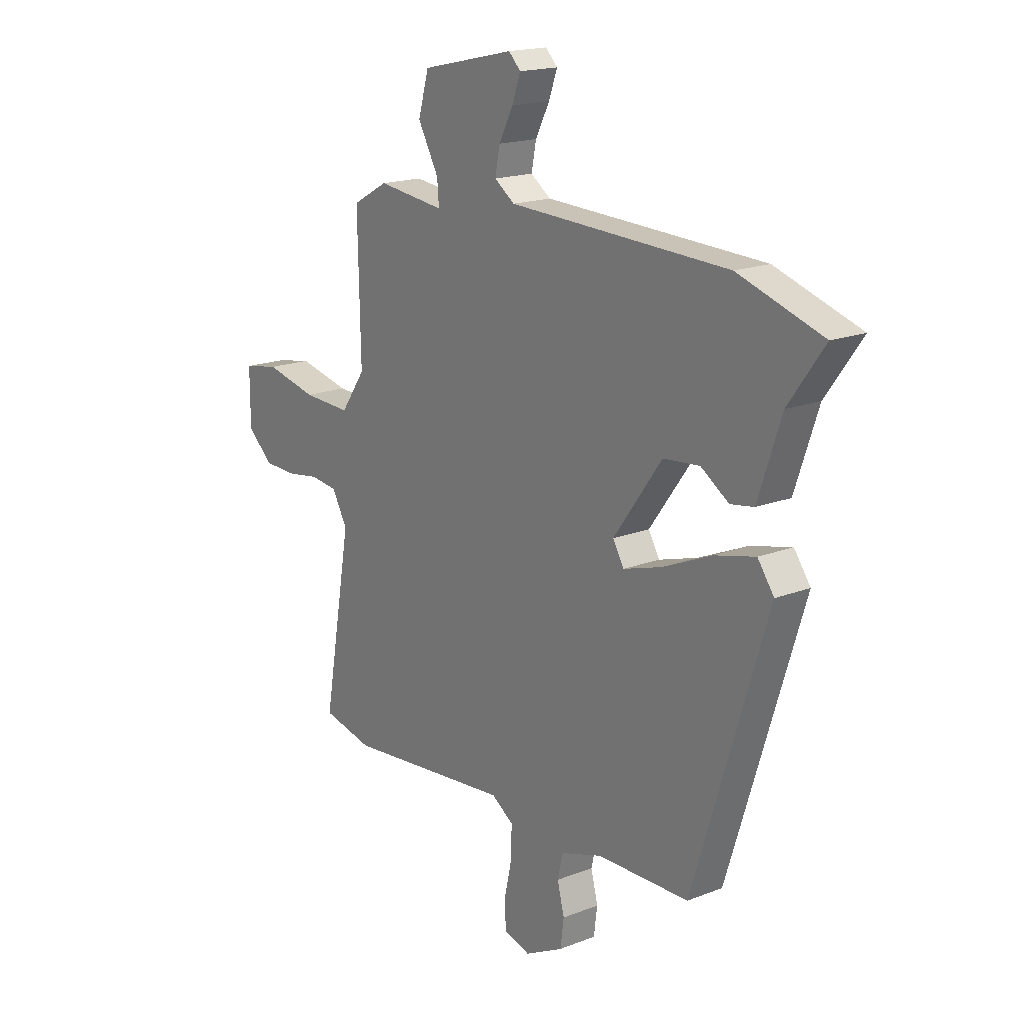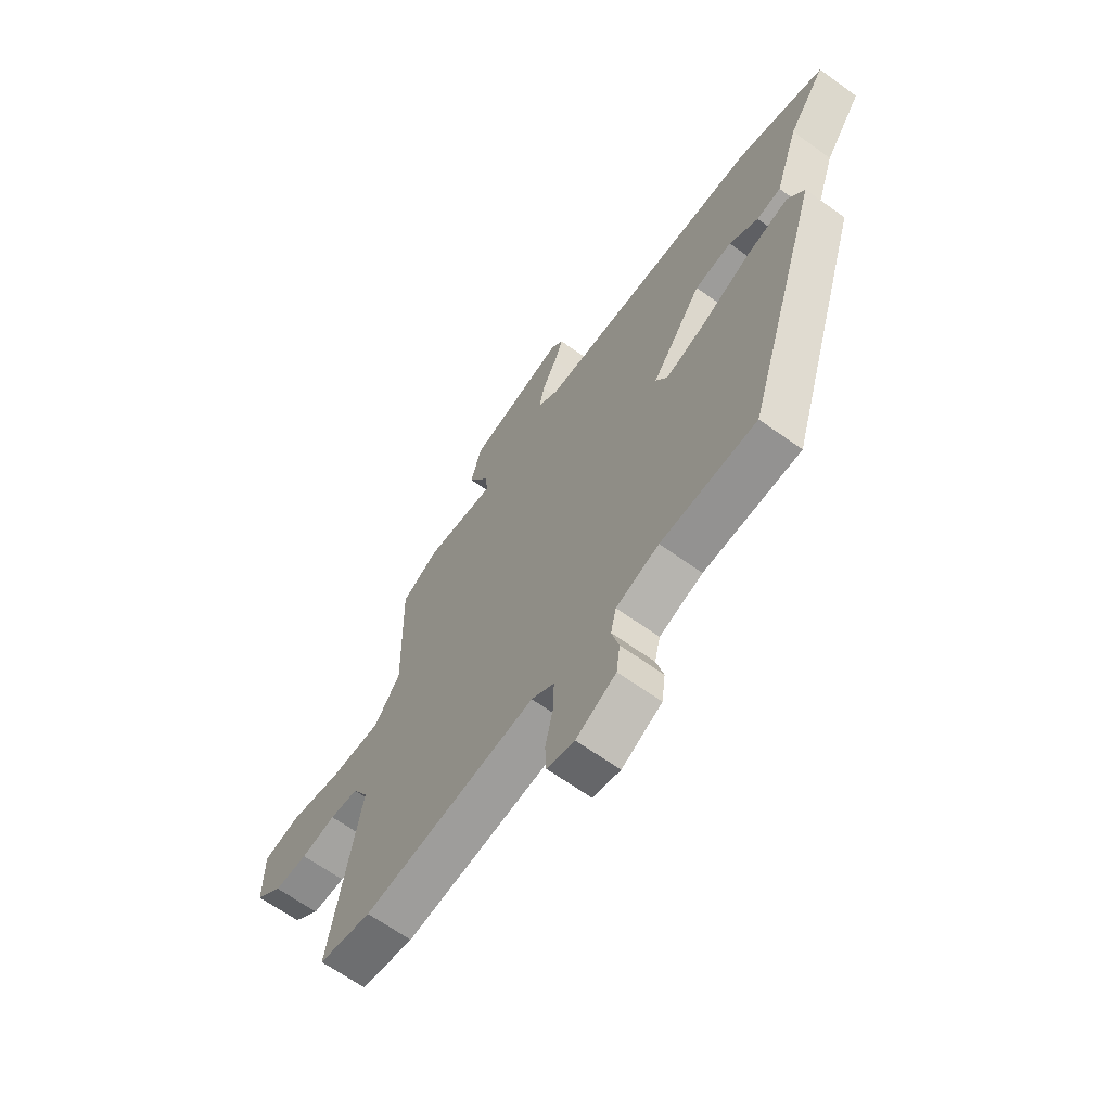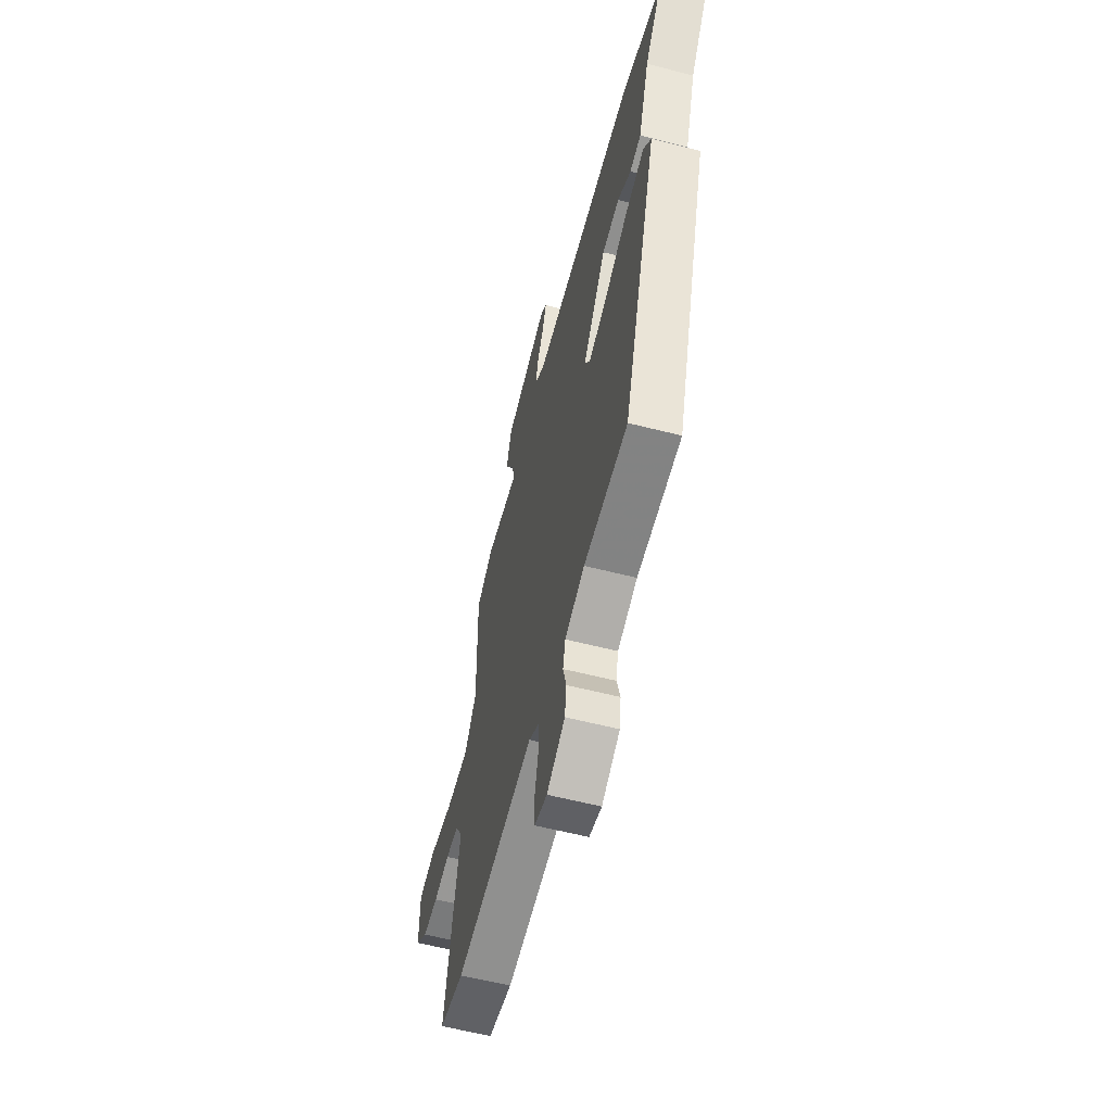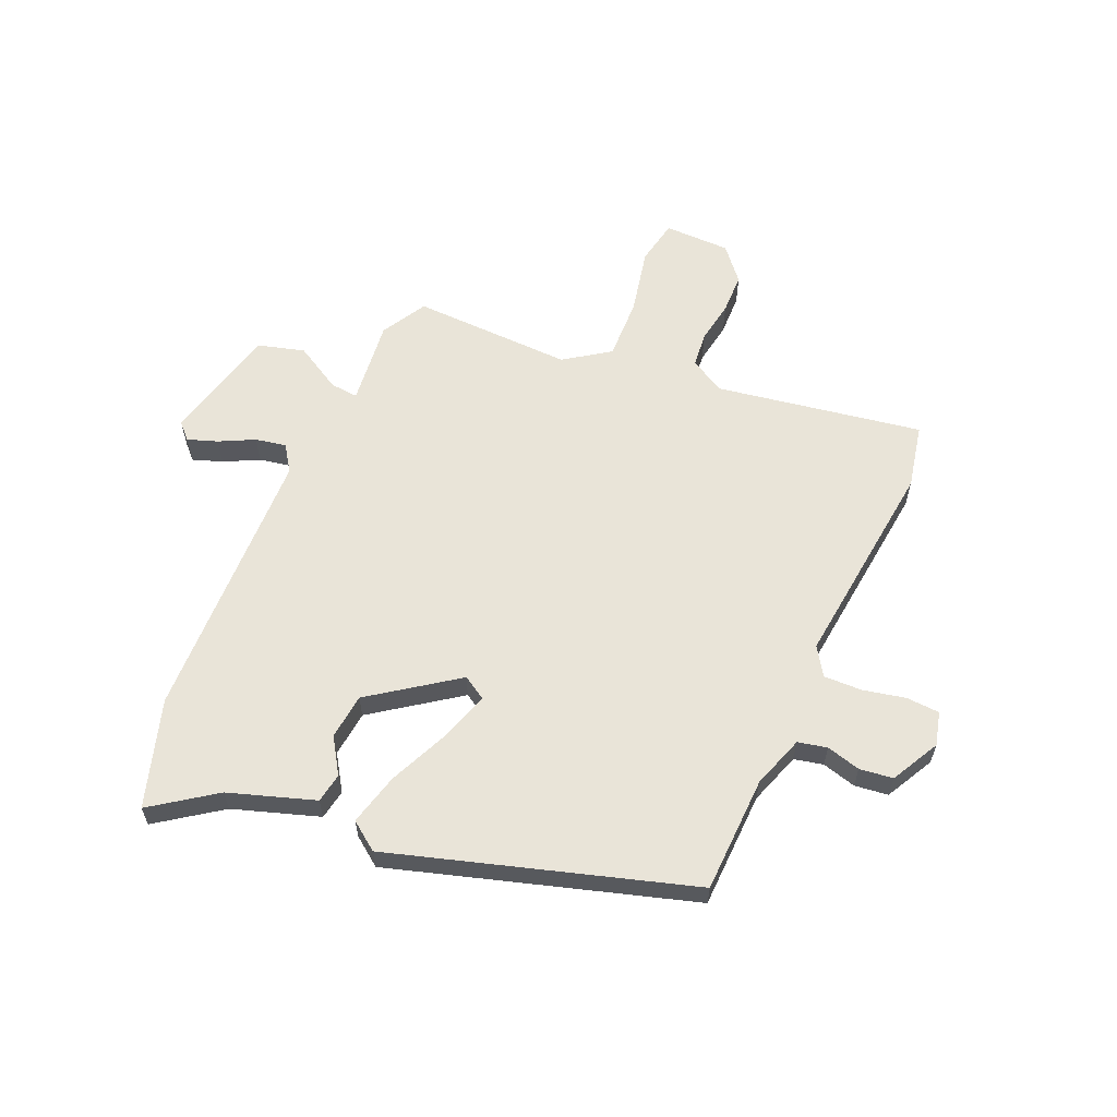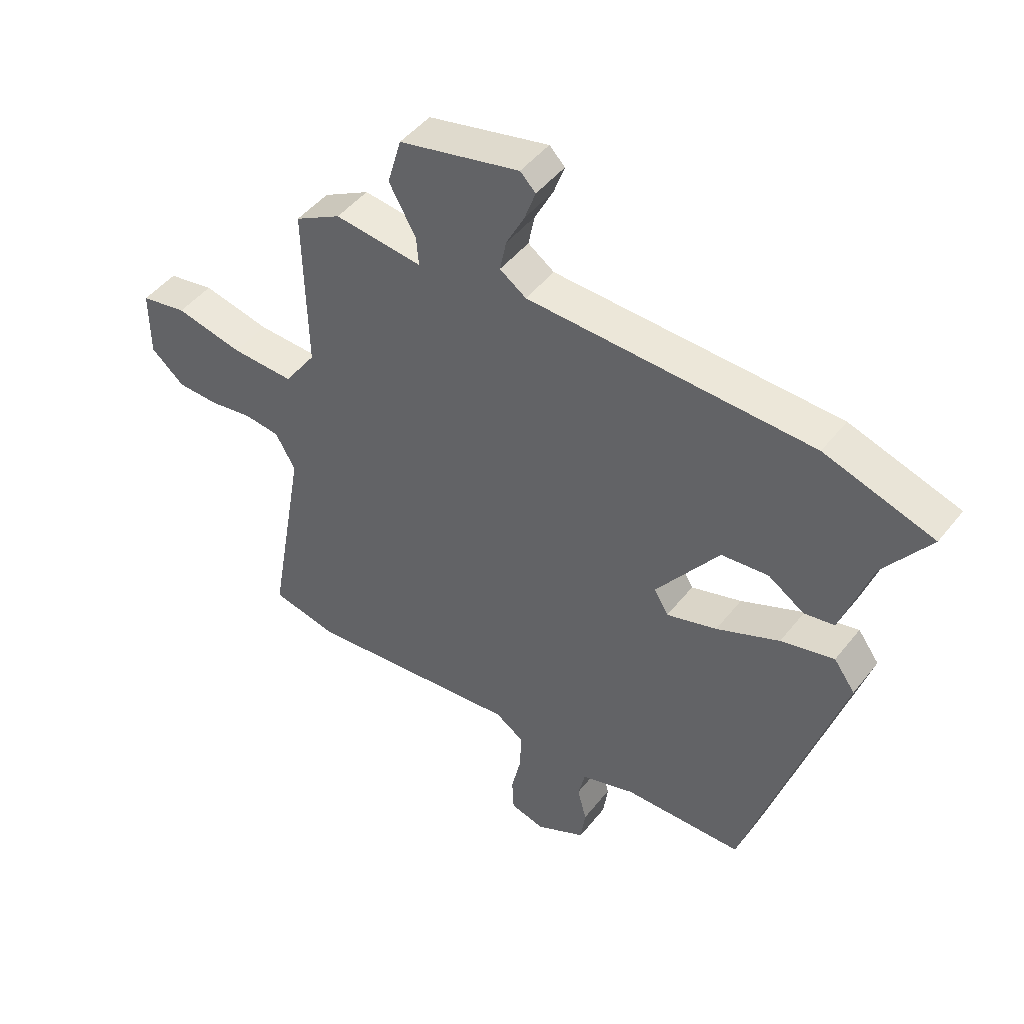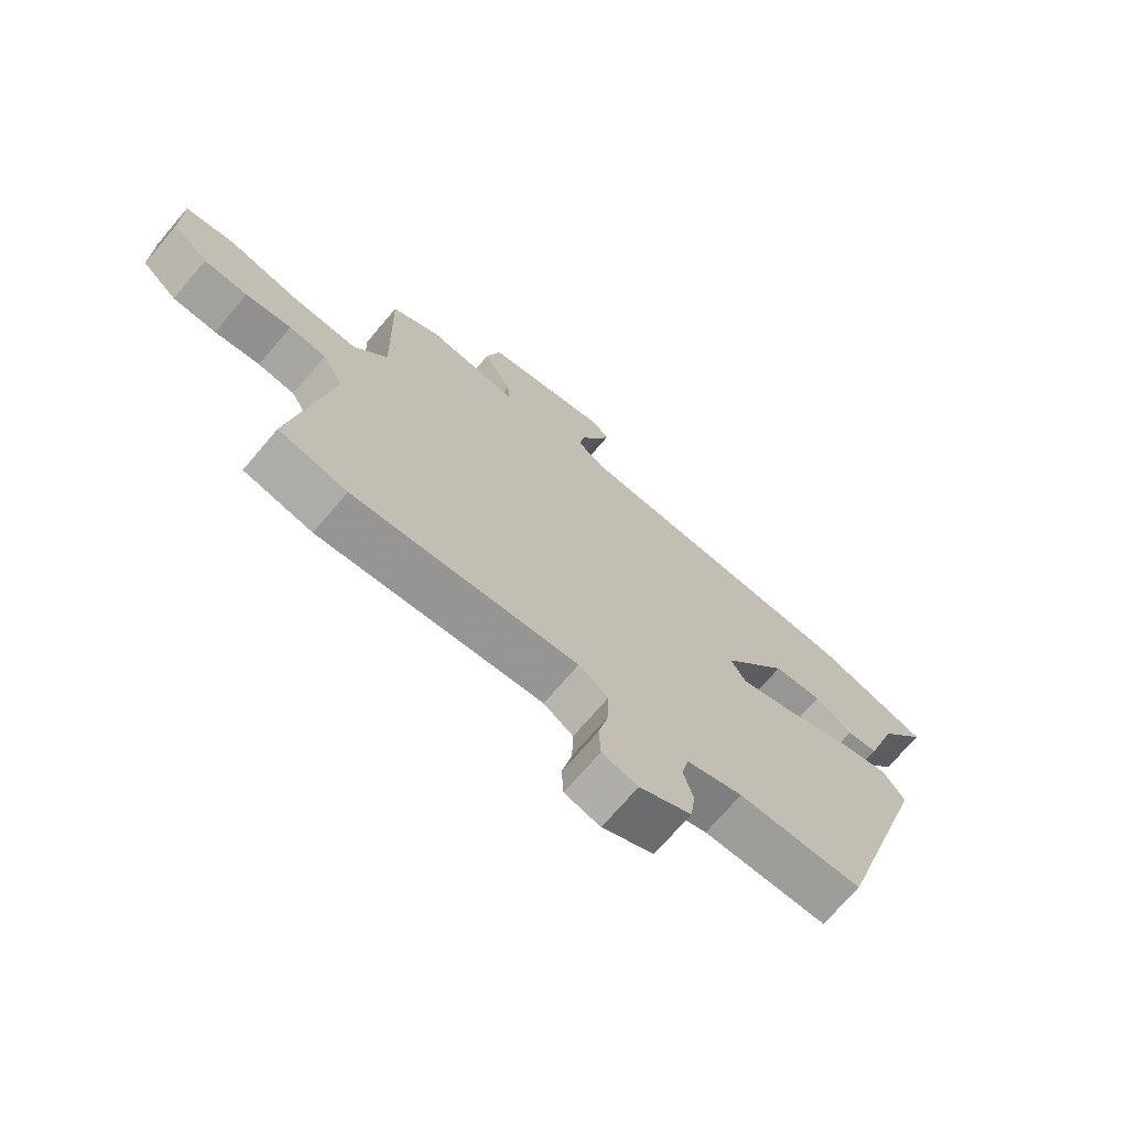
<metadata>
{"format":"obj","ext":"obj","renderer":"f3d","projection":"perspective","resolution":1024,"background":"white","views":[{"elev":17.8,"azim":52.7,"up":"+Z"},{"elev":-65.3,"azim":54.1,"up":"+Z"},{"elev":-59.6,"azim":75.3,"up":"+Z"},{"elev":60.6,"azim":114.0,"up":"+Y"},{"elev":46.8,"azim":36.0,"up":"+Z"},{"elev":-71.1,"azim":-40.4,"up":"+Z"}]}
</metadata>
<code>
v -0.494 0.07 -0.501
v -0.609 0.07 -0.476
v -0.544 0.07 -0.107
v -0.579 0.07 -0.045
v -0.641 0.07 -0.038
v -0.717 0.07 -0.05
v -0.79 0.07 -0.048
v -0.849 0.07 0.003
v -0.849 0.07 0.121
v -0.768 0.07 0.136
v -0.65 0.07 0.11
v -0.54 0.07 0.106
v -0.484 0.07 0.186
v -0.49 0.07 0.473
v -0.409 0.07 0.518
v -0.256 0.07 0.5
v -0.26 0.07 0.55
v -0.307 0.07 0.634
v -0.283 0.07 0.718
v -0.072 0.07 0.766
v -0.045 0.07 0.739
v -0.064 0.07 0.686
v -0.096 0.07 0.624
v -0.107 0.07 0.569
v -0.061 0.07 0.537
v 0.436 0.07 0.52
v 0.627 0.07 0.459
v 0.546 0.07 0.347
v 0.494 0.07 0.194
v 0.441 0.07 0.185
v 0.378 0.07 0.226
v 0.296 0.07 0.218
v 0.186 0.07 0.067
v 0.211 0.07 0.025
v 0.299 0.07 0.052
v 0.409 0.07 0.1
v 0.502 0.07 0.123
v 0.539 0.07 0.072
v 0.372 0.07 -0.461
v 0.163 0.07 -0.466
v 0.069 0.07 -0.497
v 0.057 0.07 -0.549
v 0.073 0.07 -0.61
v 0.065 0.07 -0.67
v -0.022 0.07 -0.715
v -0.082 0.07 -0.699
v -0.085 0.07 -0.639
v -0.068 0.07 -0.563
v -0.066 0.07 -0.495
v -0.116 0.07 -0.462
v -0.494 0 -0.501
v -0.609 0 -0.476
v -0.544 0 -0.107
v -0.579 0 -0.045
v -0.641 0 -0.038
v -0.717 0 -0.05
v -0.79 0 -0.048
v -0.849 0 0.003
v -0.849 0 0.121
v -0.768 0 0.136
v -0.65 0 0.11
v -0.54 0 0.106
v -0.484 0 0.186
v -0.49 0 0.473
v -0.409 0 0.518
v -0.256 0 0.5
v -0.26 0 0.55
v -0.307 0 0.634
v -0.283 0 0.718
v -0.072 0 0.766
v -0.045 0 0.739
v -0.064 0 0.686
v -0.096 0 0.624
v -0.107 0 0.569
v -0.061 0 0.537
v 0.436 0 0.52
v 0.627 0 0.459
v 0.546 0 0.347
v 0.494 0 0.194
v 0.441 0 0.185
v 0.378 0 0.226
v 0.296 0 0.218
v 0.186 0 0.067
v 0.211 0 0.025
v 0.299 0 0.052
v 0.409 0 0.1
v 0.502 0 0.123
v 0.539 0 0.072
v 0.372 0 -0.461
v 0.163 0 -0.466
v 0.069 0 -0.497
v 0.057 0 -0.549
v 0.073 0 -0.61
v 0.065 0 -0.67
v -0.022 0 -0.715
v -0.082 0 -0.699
v -0.085 0 -0.639
v -0.068 0 -0.563
v -0.066 0 -0.495
v -0.116 0 -0.462
f 45 46 47 48
f 45 48 49
f 42 43 44 45
f 41 42 45 49
f 40 41 49 50
f 38 39 40 50
f 35 36 37 38
f 34 35 38 50
f 28 29 30 31
f 28 31 32
f 25 26 27 28
f 25 28 32
f 24 25 32 33
f 20 21 22 23
f 20 23 24
f 17 18 19 20
f 16 17 20 24
f 13 14 15 16
f 12 13 16 24
f 8 9 10 11
f 8 11 12
f 5 6 7 8
f 4 5 8 12
f 3 4 12 24
f 33 34 50 1
f 3 24 33
f 1 2 3 33
f 98 97 96 95
f 99 98 95
f 95 94 93 92
f 99 95 92 91
f 100 99 91 90
f 100 90 89 88
f 88 87 86 85
f 100 88 85 84
f 81 80 79 78
f 82 81 78
f 78 77 76 75
f 82 78 75
f 83 82 75 74
f 73 72 71 70
f 74 73 70
f 70 69 68 67
f 74 70 67 66
f 66 65 64 63
f 74 66 63 62
f 61 60 59 58
f 62 61 58
f 58 57 56 55
f 62 58 55 54
f 74 62 54 53
f 51 100 84 83
f 83 74 53
f 83 53 52 51
f 1 51 52 2
f 2 52 53 3
f 3 53 54 4
f 4 54 55 5
f 5 55 56 6
f 6 56 57 7
f 7 57 58 8
f 8 58 59 9
f 9 59 60 10
f 10 60 61 11
f 11 61 62 12
f 12 62 63 13
f 13 63 64 14
f 14 64 65 15
f 15 65 66 16
f 16 66 67 17
f 17 67 68 18
f 18 68 69 19
f 19 69 70 20
f 20 70 71 21
f 21 71 72 22
f 22 72 73 23
f 23 73 74 24
f 24 74 75 25
f 25 75 76 26
f 26 76 77 27
f 27 77 78 28
f 28 78 79 29
f 29 79 80 30
f 30 80 81 31
f 31 81 82 32
f 32 82 83 33
f 33 83 84 34
f 34 84 85 35
f 35 85 86 36
f 36 86 87 37
f 37 87 88 38
f 38 88 89 39
f 39 89 90 40
f 40 90 91 41
f 41 91 92 42
f 42 92 93 43
f 43 93 94 44
f 44 94 95 45
f 45 95 96 46
f 46 96 97 47
f 47 97 98 48
f 48 98 99 49
f 49 99 100 50
f 50 100 51 1

</code>
